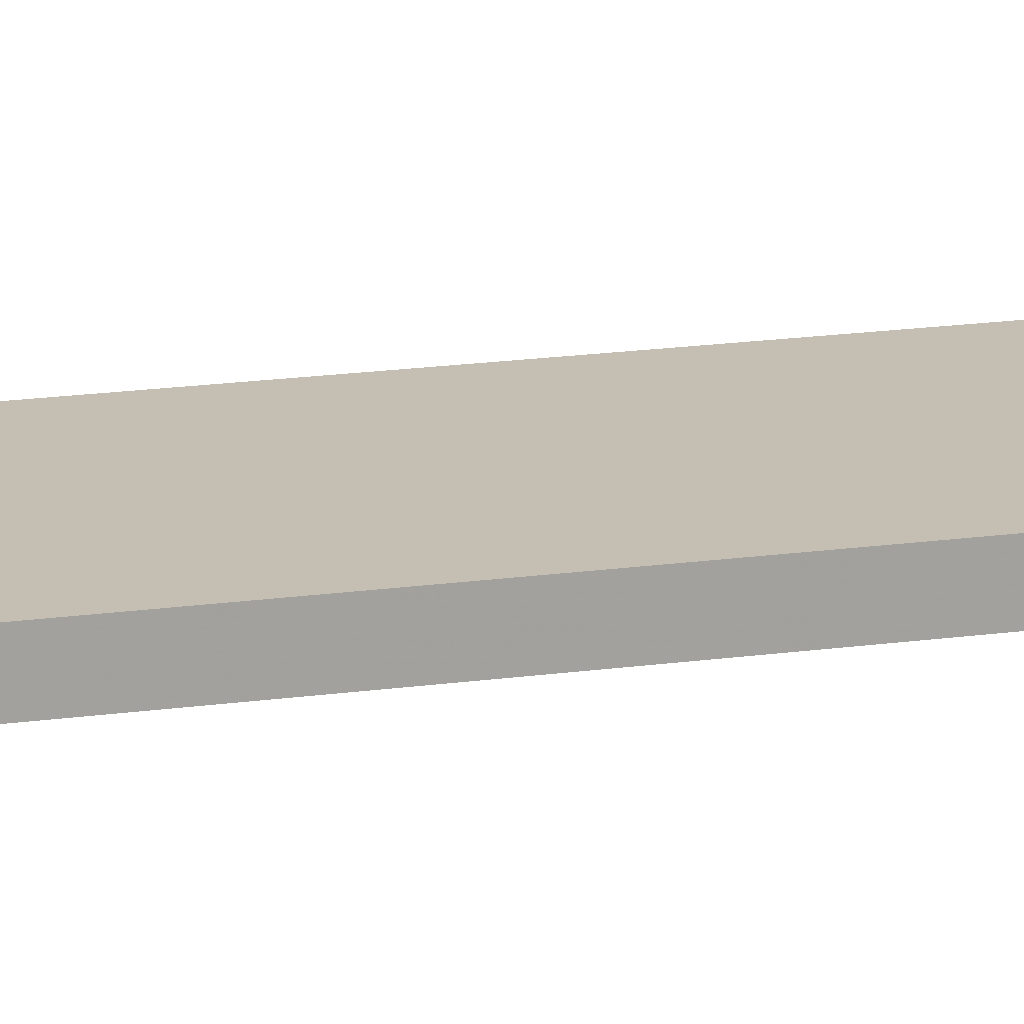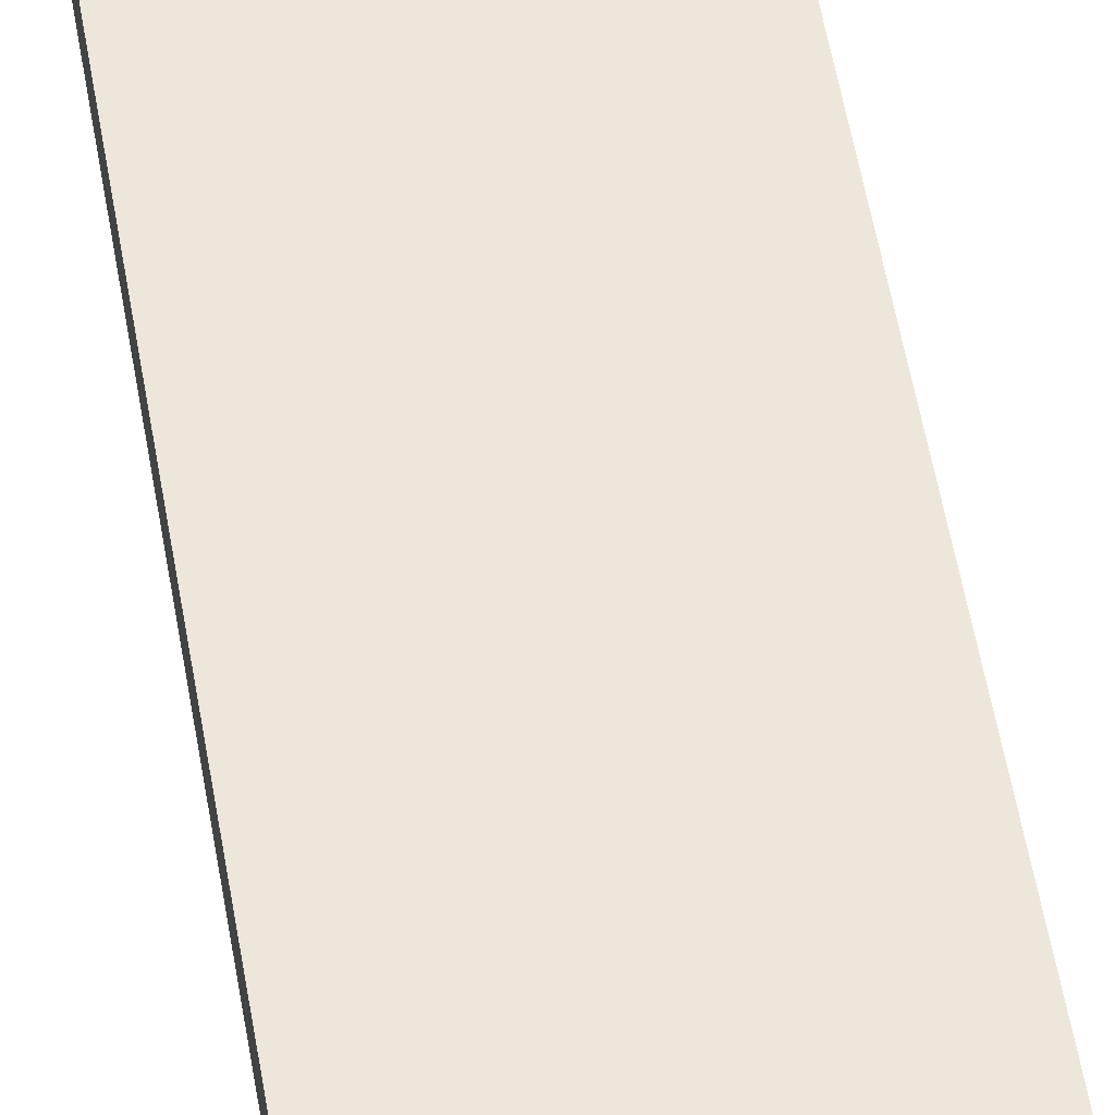
<metadata>
{"format":"obj","ext":"obj","renderer":"f3d","projection":"perspective","resolution":1024,"background":"white","views":[{"elev":17.6,"azim":-105.7,"up":"+Y"},{"elev":51.3,"azim":-9.2,"up":"+Y"}]}
</metadata>
<code>
o mesh5.003_mesh5-geometry
v 0.005709 -0.101 -0.4659
v -0.00512 -0.1008 -0.4659
v 0.00512 -0.1008 -0.4659
v -0.005709 -0.101 -0.4659
v 0.00512 -0.1008 0.4659
v 0.005709 -0.101 0.4659
v 0.006141 -0.1015 -0.4659
v -0.00512 -0.1008 0.4659
v 0.006141 -0.1015 0.4659
v -0.006141 -0.1015 -0.4659
v -0.005709 -0.101 0.4659
v -0.006141 -0.1015 0.4659
v 0.006301 -0.1022 -0.4659
v -0.006301 -0.1022 0.4659
v 0.006301 -0.1022 0.4659
v -0.006301 -0.1022 -0.4659
v 0.006301 -0.112 -0.4659
v -0.006301 -0.112 0.4659
v 0.006301 -0.112 0.4659
v -0.006301 -0.112 -0.4659
v 0.006141 -0.1127 -0.4659
v -0.006141 -0.1127 0.4659
v 0.006141 -0.1127 0.4659
v -0.006141 -0.1127 -0.4659
v 0.005709 -0.1132 0.4659
v 0.005709 -0.1132 -0.4659
v -0.005709 -0.1132 0.4659
v -0.005709 -0.1132 -0.4659
v 0.00512 -0.1134 0.4659
v -0.00512 -0.1134 0.4659
v 0.00512 -0.1134 -0.4659
v -0.00512 -0.1134 -0.4659
f 1 2 3
f 2 1 4
f 3 2 1
f 4 1 2
f 2 5 3
f 3 5 2
f 4 1 7
f 7 1 4
f 5 2 8
f 8 2 5
f 4 7 10
f 10 7 4
f 11 5 8
f 8 5 11
f 5 11 6
f 6 11 5
f 6 12 9
f 9 12 6
f 10 7 13
f 13 7 10
f 6 11 12
f 12 11 6
f 9 12 14
f 14 12 9
f 10 13 16
f 16 13 10
f 9 14 15
f 15 14 9
f 15 17 13
f 13 17 15
f 16 13 17
f 17 13 16
f 15 14 18
f 18 14 15
f 17 15 19
f 19 15 17
f 16 17 20
f 20 17 16
f 16 18 14
f 14 18 16
f 15 18 19
f 19 18 15
f 20 17 21
f 21 17 20
f 18 16 20
f 20 16 18
f 19 18 22
f 22 18 19
f 20 21 24
f 24 21 20
f 19 22 23
f 23 22 19
f 24 21 26
f 26 21 24
f 23 22 27
f 27 22 23
f 23 27 25
f 25 27 23
f 24 26 28
f 28 26 24
f 25 27 30
f 30 27 25
f 28 26 31
f 31 26 28
f 25 30 29
f 29 30 25
f 28 31 32
f 32 31 28
f 30 31 29
f 29 31 30
f 31 30 32
f 32 30 31
f 3 6 1
f 1 6 3
f 4 8 2
f 2 8 4
f 6 3 5
f 5 3 6
f 9 1 6
f 6 1 9
f 1 9 7
f 7 9 1
f 8 4 11
f 11 4 8
f 9 13 7
f 7 13 9
f 10 11 4
f 4 11 10
f 13 9 15
f 15 9 13
f 11 10 12
f 12 10 11
f 10 14 12
f 12 14 10
f 14 10 16
f 16 10 14
f 19 21 17
f 17 21 19
f 21 19 23
f 23 19 21
f 20 22 18
f 18 22 20
f 25 21 23
f 23 21 25
f 22 20 24
f 24 20 22
f 21 25 26
f 26 25 21
f 28 22 24
f 24 22 28
f 22 28 27
f 27 28 22
f 29 26 25
f 25 26 29
f 32 27 28
f 28 27 32
f 26 29 31
f 31 29 26
f 27 32 30
f 30 32 27
o mesh5.002_mesh5-geometry
v 0.08605 0.08803 -0.4659
v 0.07522 0.08822 -0.4659
v 0.08546 0.08822 -0.4659
v 0.07463 0.08803 -0.4659
v 0.08546 0.08822 0.4659
v 0.08605 0.08803 0.4659
v 0.08648 0.08751 -0.4659
v 0.07522 0.08822 0.4659
v 0.08648 0.08751 0.4659
v 0.0742 0.08751 -0.4659
v 0.07463 0.08803 0.4659
v 0.0742 0.08751 0.4659
v 0.08664 0.0868 -0.4659
v 0.07404 0.0868 0.4659
v 0.08664 0.0868 0.4659
v 0.07404 0.0868 -0.4659
v 0.08664 0.07704 -0.4659
v 0.07404 0.07703 0.4659
v 0.08664 0.07703 0.4659
v 0.07404 0.07704 -0.4659
v 0.08648 0.07633 -0.4659
v 0.0742 0.07633 0.4659
v 0.08648 0.07633 0.4659
v 0.0742 0.07633 -0.4659
v 0.08605 0.07581 0.4659
v 0.08605 0.07581 -0.4659
v 0.07463 0.07581 0.4659
v 0.07463 0.07581 -0.4659
v 0.08546 0.07562 0.4659
v 0.07522 0.07562 0.4659
v 0.08546 0.07562 -0.4659
v 0.07522 0.07562 -0.4659
f 33 34 35
f 34 33 36
f 35 34 33
f 36 33 34
f 34 37 35
f 35 37 34
f 36 33 39
f 39 33 36
f 37 34 40
f 40 34 37
f 36 39 42
f 42 39 36
f 43 37 40
f 40 37 43
f 37 43 38
f 38 43 37
f 38 44 41
f 41 44 38
f 42 39 45
f 45 39 42
f 38 43 44
f 44 43 38
f 41 44 46
f 46 44 41
f 42 45 48
f 48 45 42
f 41 46 47
f 47 46 41
f 47 49 45
f 45 49 47
f 48 45 49
f 49 45 48
f 47 46 50
f 50 46 47
f 49 47 51
f 51 47 49
f 48 49 52
f 52 49 48
f 48 50 46
f 46 50 48
f 47 50 51
f 51 50 47
f 52 49 53
f 53 49 52
f 50 48 52
f 52 48 50
f 51 50 54
f 54 50 51
f 52 53 56
f 56 53 52
f 51 54 55
f 55 54 51
f 56 53 58
f 58 53 56
f 55 54 59
f 59 54 55
f 55 59 57
f 57 59 55
f 56 58 60
f 60 58 56
f 57 59 62
f 62 59 57
f 60 58 63
f 63 58 60
f 57 62 61
f 61 62 57
f 60 63 64
f 64 63 60
f 62 63 61
f 61 63 62
f 63 62 64
f 64 62 63
f 35 38 33
f 33 38 35
f 36 40 34
f 34 40 36
f 38 35 37
f 37 35 38
f 41 33 38
f 38 33 41
f 33 41 39
f 39 41 33
f 40 36 43
f 43 36 40
f 41 45 39
f 39 45 41
f 42 43 36
f 36 43 42
f 45 41 47
f 47 41 45
f 43 42 44
f 44 42 43
f 42 46 44
f 44 46 42
f 46 42 48
f 48 42 46
f 51 53 49
f 49 53 51
f 53 51 55
f 55 51 53
f 52 54 50
f 50 54 52
f 57 53 55
f 55 53 57
f 54 52 56
f 56 52 54
f 53 57 58
f 58 57 53
f 60 54 56
f 56 54 60
f 54 60 59
f 59 60 54
f 61 58 57
f 57 58 61
f 64 59 60
f 60 59 64
f 58 61 63
f 63 61 58
f 59 64 62
f 62 64 59
o mesh5.001_mesh5-geometry
v -0.07463 0.08803 -0.4659
v -0.08546 0.08822 -0.4659
v -0.07522 0.08822 -0.4659
v -0.08605 0.08803 -0.4659
v -0.07522 0.08822 0.4659
v -0.07463 0.08803 0.4659
v -0.0742 0.08751 -0.4659
v -0.08546 0.08822 0.4659
v -0.0742 0.08751 0.4659
v -0.08648 0.08751 -0.4659
v -0.08605 0.08803 0.4659
v -0.08648 0.08751 0.4659
v -0.07404 0.0868 -0.4659
v -0.08664 0.0868 0.4659
v -0.07404 0.0868 0.4659
v -0.08664 0.0868 -0.4659
v -0.07404 0.07704 -0.4659
v -0.08664 0.07703 0.4659
v -0.07404 0.07703 0.4659
v -0.08664 0.07704 -0.4659
v -0.0742 0.07633 -0.4659
v -0.08648 0.07633 0.4659
v -0.0742 0.07633 0.4659
v -0.08648 0.07633 -0.4659
v -0.07463 0.07581 0.4659
v -0.07463 0.07581 -0.4659
v -0.08605 0.07581 0.4659
v -0.08605 0.07581 -0.4659
v -0.07522 0.07562 0.4659
v -0.08546 0.07562 0.4659
v -0.07522 0.07562 -0.4659
v -0.08546 0.07562 -0.4659
f 65 66 67
f 66 65 68
f 67 66 65
f 68 65 66
f 66 69 67
f 67 69 66
f 68 65 71
f 71 65 68
f 69 66 72
f 72 66 69
f 68 71 74
f 74 71 68
f 75 69 72
f 72 69 75
f 69 75 70
f 70 75 69
f 70 76 73
f 73 76 70
f 74 71 77
f 77 71 74
f 70 75 76
f 76 75 70
f 73 76 78
f 78 76 73
f 74 77 80
f 80 77 74
f 73 78 79
f 79 78 73
f 79 81 77
f 77 81 79
f 80 77 81
f 81 77 80
f 79 78 82
f 82 78 79
f 81 79 83
f 83 79 81
f 80 81 84
f 84 81 80
f 80 82 78
f 78 82 80
f 79 82 83
f 83 82 79
f 84 81 85
f 85 81 84
f 82 80 84
f 84 80 82
f 83 82 86
f 86 82 83
f 84 85 88
f 88 85 84
f 83 86 87
f 87 86 83
f 88 85 90
f 90 85 88
f 87 86 91
f 91 86 87
f 87 91 89
f 89 91 87
f 88 90 92
f 92 90 88
f 89 91 94
f 94 91 89
f 92 90 95
f 95 90 92
f 89 94 93
f 93 94 89
f 92 95 96
f 96 95 92
f 94 95 93
f 93 95 94
f 95 94 96
f 96 94 95
f 67 70 65
f 65 70 67
f 68 72 66
f 66 72 68
f 70 67 69
f 69 67 70
f 73 65 70
f 70 65 73
f 65 73 71
f 71 73 65
f 72 68 75
f 75 68 72
f 73 77 71
f 71 77 73
f 74 75 68
f 68 75 74
f 77 73 79
f 79 73 77
f 75 74 76
f 76 74 75
f 74 78 76
f 76 78 74
f 78 74 80
f 80 74 78
f 83 85 81
f 81 85 83
f 85 83 87
f 87 83 85
f 84 86 82
f 82 86 84
f 89 85 87
f 87 85 89
f 86 84 88
f 88 84 86
f 85 89 90
f 90 89 85
f 92 86 88
f 88 86 92
f 86 92 91
f 91 92 86
f 93 90 89
f 89 90 93
f 96 91 92
f 92 91 96
f 90 93 95
f 95 93 90
f 91 96 94
f 94 96 91
o mesh4_mesh4-geometry
v -0.07423 0.07581 0.4653
v -0.07404 -0.1008 0.4659
v -0.07423 -0.101 0.4653
v -0.07404 0.07562 0.4659
v 0.07423 -0.101 0.4653
v -0.07475 -0.1015 0.4649
v 0.07404 0.07562 0.4659
v -0.07404 -0.1008 0.4762
v 0.07404 -0.1008 0.4659
v -0.07475 0.07633 0.4649
v 0.07423 0.07581 0.4653
v 0.07404 0.07562 0.4762
v -0.07404 0.07562 0.4762
v 0.07475 -0.1015 0.4649
v -0.07546 -0.1022 0.4647
v -0.07423 0.07581 0.4767
v 0.07404 -0.1008 0.4762
v 0.07475 0.07633 0.4649
v -0.07546 0.07703 0.4647
v 0.07423 0.07581 0.4767
v -0.07423 -0.101 0.4767
v 0.07546 0.07703 0.4647
v 0.07546 -0.1022 0.4647
v -0.08523 -0.112 0.4647
v -0.07475 0.07633 0.4772
v 0.07423 -0.101 0.4767
v -0.08523 0.0868 0.4647
v -0.07475 -0.1015 0.4772
v 0.07475 0.07633 0.4772
v 0.08523 0.0868 0.4647
v 0.08523 -0.112 0.4647
v -0.08593 -0.1127 0.4649
v 0.07475 -0.1015 0.4772
v -0.07546 0.07703 0.4773
v -0.08593 0.08751 0.4649
v -0.07546 -0.1022 0.4773
v 0.07546 -0.1022 0.4773
v 0.07546 0.07703 0.4773
v 0.08593 0.08751 0.4649
v 0.08593 -0.1127 0.4649
v -0.08645 -0.1132 0.4653
v -0.08523 0.0868 0.4773
v -0.08645 0.08803 0.4653
v -0.08523 -0.112 0.4773
v 0.08523 0.0868 0.4773
v 0.08645 0.08803 0.4653
v 0.08645 -0.1132 0.4653
v -0.08664 0.08822 0.4659
v -0.08593 0.08751 0.4772
v 0.08523 -0.112 0.4773
v 0.08664 -0.1134 0.4659
v -0.08664 -0.1134 0.4659
v -0.08593 -0.1127 0.4772
v 0.08593 0.08751 0.4772
v 0.08664 0.08822 0.4659
v -0.08664 0.08822 0.4762
v -0.08645 0.08803 0.4767
v 0.08593 -0.1127 0.4772
v 0.08664 -0.1134 0.4762
v -0.08664 -0.1134 0.4762
v -0.08645 -0.1132 0.4767
v 0.08645 -0.1132 0.4767
v 0.08645 0.08803 0.4767
v 0.08664 0.08822 0.4762
f 100 104 98
f 98 104 100
f 108 100 103
f 103 100 108
f 104 100 109
f 109 100 104
f 104 105 98
f 98 105 104
f 100 108 109
f 109 108 100
f 105 108 103
f 103 108 105
f 105 104 113
f 113 104 105
f 108 105 113
f 113 105 108
f 111 120 115
f 115 120 111
f 119 120 111
f 111 120 119
f 123 115 120
f 120 115 123
f 118 126 119
f 119 126 118
f 123 118 115
f 115 118 123
f 119 127 120
f 120 127 119
f 126 118 123
f 123 118 126
f 127 119 126
f 126 119 127
f 130 138 132
f 132 138 130
f 134 138 130
f 130 138 134
f 140 132 138
f 138 132 140
f 133 141 134
f 134 141 133
f 140 133 132
f 132 133 140
f 138 134 141
f 141 134 138
f 133 146 141
f 141 146 133
f 146 133 140
f 140 133 146
f 148 152 144
f 144 152 148
f 155 148 147
f 147 148 155
f 151 155 147
f 147 155 151
f 152 148 156
f 156 148 152
f 152 151 144
f 144 151 152
f 148 155 156
f 156 155 148
f 155 151 160
f 160 151 155
f 151 152 160
f 160 152 151
f 97 98 99
f 98 97 100
f 99 98 97
f 100 97 98
f 98 101 99
f 99 101 98
f 102 97 99
f 99 97 102
f 97 103 100
f 100 103 97
f 101 98 105
f 105 98 101
f 101 102 99
f 99 102 101
f 97 102 106
f 106 102 97
f 103 97 107
f 107 97 103
f 105 107 101
f 101 107 105
f 102 101 110
f 110 101 102
f 111 106 102
f 102 106 111
f 106 107 97
f 97 107 106
f 107 105 103
f 103 105 107
f 112 104 109
f 109 104 112
f 114 101 107
f 107 101 114
f 101 114 110
f 110 114 101
f 110 111 102
f 102 111 110
f 106 111 115
f 115 111 106
f 107 106 114
f 114 106 107
f 116 109 108
f 108 109 116
f 104 112 117
f 117 112 104
f 109 116 112
f 112 116 109
f 117 113 104
f 104 113 117
f 118 110 114
f 114 110 118
f 111 110 119
f 119 110 111
f 115 114 106
f 106 114 115
f 113 116 108
f 108 116 113
f 121 117 112
f 112 117 121
f 116 121 112
f 112 121 116
f 113 117 122
f 122 117 113
f 110 118 119
f 119 118 110
f 114 115 118
f 118 115 114
f 116 113 122
f 122 113 116
f 117 121 124
f 124 121 117
f 121 116 125
f 125 116 121
f 124 122 117
f 117 122 124
f 128 123 120
f 120 123 128
f 129 116 122
f 122 116 129
f 130 124 121
f 121 124 130
f 116 129 125
f 125 129 116
f 125 130 121
f 121 130 125
f 122 124 129
f 129 124 122
f 127 128 120
f 120 128 127
f 123 128 131
f 131 128 123
f 124 130 132
f 132 130 124
f 133 125 129
f 129 125 133
f 130 125 134
f 134 125 130
f 132 129 124
f 124 129 132
f 131 126 123
f 123 126 131
f 135 127 126
f 126 127 135
f 128 127 136
f 136 127 128
f 137 131 128
f 128 131 137
f 125 133 134
f 134 133 125
f 129 132 133
f 133 132 129
f 126 131 135
f 135 131 126
f 127 135 136
f 136 135 127
f 136 137 128
f 128 137 136
f 131 137 139
f 139 137 131
f 139 135 131
f 131 135 139
f 142 136 135
f 135 136 142
f 137 136 143
f 143 136 137
f 137 144 139
f 139 144 137
f 145 140 138
f 138 140 145
f 141 145 138
f 138 145 141
f 135 139 142
f 142 139 135
f 136 142 143
f 143 142 136
f 147 137 143
f 143 137 147
f 144 137 148
f 148 137 144
f 144 142 139
f 139 142 144
f 140 145 149
f 149 145 140
f 146 150 141
f 141 150 146
f 149 146 140
f 140 146 149
f 145 141 150
f 150 141 145
f 151 143 142
f 142 143 151
f 137 147 148
f 148 147 137
f 143 151 147
f 147 151 143
f 142 144 151
f 151 144 142
f 153 149 145
f 145 149 153
f 150 146 154
f 154 146 150
f 146 149 154
f 154 149 146
f 150 153 145
f 145 153 150
f 149 153 157
f 157 153 149
f 158 150 154
f 154 150 158
f 157 154 149
f 149 154 157
f 153 150 159
f 159 150 153
f 157 152 156
f 156 152 157
f 152 157 153
f 153 157 152
f 150 158 159
f 159 158 150
f 154 157 158
f 158 157 154
f 160 153 159
f 159 153 160
f 158 156 155
f 155 156 158
f 160 158 155
f 155 158 160
f 156 158 157
f 157 158 156
f 153 160 152
f 152 160 153
f 158 160 159
f 159 160 158
o mesh3_mesh3-geometry
v -0.07423 0.07581 -0.4767
v -0.07404 -0.1008 -0.4762
v -0.07423 -0.101 -0.4767
v -0.07404 0.07562 -0.4762
v 0.07423 -0.101 -0.4767
v -0.07475 -0.1015 -0.4772
v 0.07404 0.07562 -0.4762
v -0.07404 -0.1008 -0.4659
v 0.07404 -0.1008 -0.4762
v -0.07475 0.07633 -0.4772
v 0.07423 0.07581 -0.4767
v 0.07404 0.07562 -0.4659
v -0.07404 0.07562 -0.4659
v 0.07475 -0.1015 -0.4772
v -0.07546 -0.1022 -0.4773
v -0.07423 0.07581 -0.4653
v 0.07404 -0.1008 -0.4659
v 0.07475 0.07633 -0.4772
v -0.07546 0.07703 -0.4773
v 0.07423 0.07581 -0.4653
v -0.07423 -0.101 -0.4653
v 0.07546 0.07703 -0.4773
v 0.07546 -0.1022 -0.4773
v -0.08523 -0.112 -0.4773
v -0.07475 0.07633 -0.4649
v 0.07423 -0.101 -0.4653
v -0.08523 0.0868 -0.4773
v -0.07475 -0.1015 -0.4649
v 0.07475 0.07633 -0.4649
v 0.08523 0.0868 -0.4773
v 0.08523 -0.112 -0.4773
v -0.08593 -0.1127 -0.4772
v 0.07475 -0.1015 -0.4649
v -0.07546 0.07703 -0.4647
v -0.08593 0.08751 -0.4772
v -0.07546 -0.1022 -0.4647
v 0.07546 -0.1022 -0.4647
v 0.07546 0.07703 -0.4647
v 0.08593 0.08751 -0.4772
v 0.08593 -0.1127 -0.4772
v -0.08645 -0.1132 -0.4767
v -0.08523 0.0868 -0.4647
v -0.08645 0.08803 -0.4767
v -0.08523 -0.112 -0.4647
v 0.08523 0.0868 -0.4647
v 0.08645 0.08803 -0.4767
v 0.08645 -0.1132 -0.4767
v -0.08664 0.08822 -0.4762
v -0.08593 0.08751 -0.4649
v 0.08523 -0.112 -0.4647
v 0.08664 -0.1134 -0.4762
v -0.08664 -0.1134 -0.4762
v -0.08593 -0.1127 -0.4649
v 0.08593 0.08751 -0.4649
v 0.08664 0.08822 -0.4762
v -0.08664 0.08822 -0.4659
v -0.08645 0.08803 -0.4653
v 0.08593 -0.1127 -0.4649
v 0.08664 -0.1134 -0.4659
v -0.08664 -0.1134 -0.4659
v -0.08645 -0.1132 -0.4653
v 0.08645 -0.1132 -0.4653
v 0.08645 0.08803 -0.4653
v 0.08664 0.08822 -0.4659
f 164 168 162
f 162 168 164
f 172 164 167
f 167 164 172
f 168 164 173
f 173 164 168
f 168 169 162
f 162 169 168
f 164 172 173
f 173 172 164
f 169 172 167
f 167 172 169
f 169 168 177
f 177 168 169
f 172 169 177
f 177 169 172
f 175 184 179
f 179 184 175
f 183 184 175
f 175 184 183
f 187 179 184
f 184 179 187
f 182 190 183
f 183 190 182
f 187 182 179
f 179 182 187
f 183 191 184
f 184 191 183
f 190 182 187
f 187 182 190
f 191 183 190
f 190 183 191
f 194 202 196
f 196 202 194
f 198 202 194
f 194 202 198
f 204 196 202
f 202 196 204
f 197 205 198
f 198 205 197
f 204 197 196
f 196 197 204
f 202 198 205
f 205 198 202
f 197 210 205
f 205 210 197
f 210 197 204
f 204 197 210
f 212 216 208
f 208 216 212
f 219 212 211
f 211 212 219
f 215 219 211
f 211 219 215
f 216 212 220
f 220 212 216
f 216 215 208
f 208 215 216
f 212 219 220
f 220 219 212
f 219 215 224
f 224 215 219
f 215 216 224
f 224 216 215
f 161 162 163
f 162 161 164
f 163 162 161
f 164 161 162
f 162 165 163
f 163 165 162
f 166 161 163
f 163 161 166
f 161 167 164
f 164 167 161
f 165 162 169
f 169 162 165
f 165 166 163
f 163 166 165
f 161 166 170
f 170 166 161
f 167 161 171
f 171 161 167
f 169 171 165
f 165 171 169
f 166 165 174
f 174 165 166
f 175 170 166
f 166 170 175
f 170 171 161
f 161 171 170
f 171 169 167
f 167 169 171
f 176 168 173
f 173 168 176
f 178 165 171
f 171 165 178
f 165 178 174
f 174 178 165
f 174 175 166
f 166 175 174
f 170 175 179
f 179 175 170
f 171 170 178
f 178 170 171
f 180 173 172
f 172 173 180
f 168 176 181
f 181 176 168
f 173 180 176
f 176 180 173
f 181 177 168
f 168 177 181
f 182 174 178
f 178 174 182
f 175 174 183
f 183 174 175
f 179 178 170
f 170 178 179
f 177 180 172
f 172 180 177
f 185 181 176
f 176 181 185
f 180 185 176
f 176 185 180
f 177 181 186
f 186 181 177
f 174 182 183
f 183 182 174
f 178 179 182
f 182 179 178
f 180 177 186
f 186 177 180
f 181 185 188
f 188 185 181
f 185 180 189
f 189 180 185
f 188 186 181
f 181 186 188
f 192 187 184
f 184 187 192
f 193 180 186
f 186 180 193
f 194 188 185
f 185 188 194
f 180 193 189
f 189 193 180
f 189 194 185
f 185 194 189
f 186 188 193
f 193 188 186
f 191 192 184
f 184 192 191
f 187 192 195
f 195 192 187
f 188 194 196
f 196 194 188
f 197 189 193
f 193 189 197
f 194 189 198
f 198 189 194
f 196 193 188
f 188 193 196
f 195 190 187
f 187 190 195
f 199 191 190
f 190 191 199
f 192 191 200
f 200 191 192
f 201 195 192
f 192 195 201
f 189 197 198
f 198 197 189
f 193 196 197
f 197 196 193
f 190 195 199
f 199 195 190
f 191 199 200
f 200 199 191
f 200 201 192
f 192 201 200
f 195 201 203
f 203 201 195
f 203 199 195
f 195 199 203
f 206 200 199
f 199 200 206
f 201 200 207
f 207 200 201
f 201 208 203
f 203 208 201
f 209 204 202
f 202 204 209
f 205 209 202
f 202 209 205
f 199 203 206
f 206 203 199
f 200 206 207
f 207 206 200
f 211 201 207
f 207 201 211
f 208 201 212
f 212 201 208
f 208 206 203
f 203 206 208
f 204 209 213
f 213 209 204
f 210 214 205
f 205 214 210
f 213 210 204
f 204 210 213
f 209 205 214
f 214 205 209
f 215 207 206
f 206 207 215
f 201 211 212
f 212 211 201
f 207 215 211
f 211 215 207
f 206 208 215
f 215 208 206
f 217 213 209
f 209 213 217
f 214 210 218
f 218 210 214
f 210 213 218
f 218 213 210
f 214 217 209
f 209 217 214
f 213 217 221
f 221 217 213
f 222 214 218
f 218 214 222
f 221 218 213
f 213 218 221
f 217 214 223
f 223 214 217
f 221 216 220
f 220 216 221
f 216 221 217
f 217 221 216
f 214 222 223
f 223 222 214
f 218 221 222
f 222 221 218
f 224 217 223
f 223 217 224
f 222 220 219
f 219 220 222
f 224 222 219
f 219 222 224
f 220 222 221
f 221 222 220
f 217 224 216
f 216 224 217
f 222 224 223
f 223 224 222
o mesh2_mesh2-geometry
o mesh1_mesh1-geometry
v 0.08822 0.1134 -0.4789
v 0.08822 0.08822 0.4789
v 0.08822 0.08822 -0.4789
v 0.08822 0.1134 0.4789
v -0.08822 0.08822 -0.4789
v -0.08822 0.1134 0.4789
v -0.08822 0.08822 0.4789
v -0.08822 0.1134 -0.4789
f 225 226 227
f 226 225 228
f 227 226 225
f 228 225 226
f 226 229 227
f 227 229 226
f 229 225 227
f 227 225 229
f 225 230 228
f 228 230 225
f 230 226 228
f 228 226 230
f 229 226 231
f 231 226 229
f 225 229 232
f 232 229 225
f 230 225 232
f 232 225 230
f 226 230 231
f 231 230 226
f 230 229 231
f 231 229 230
f 229 230 232
f 232 230 229

</code>
